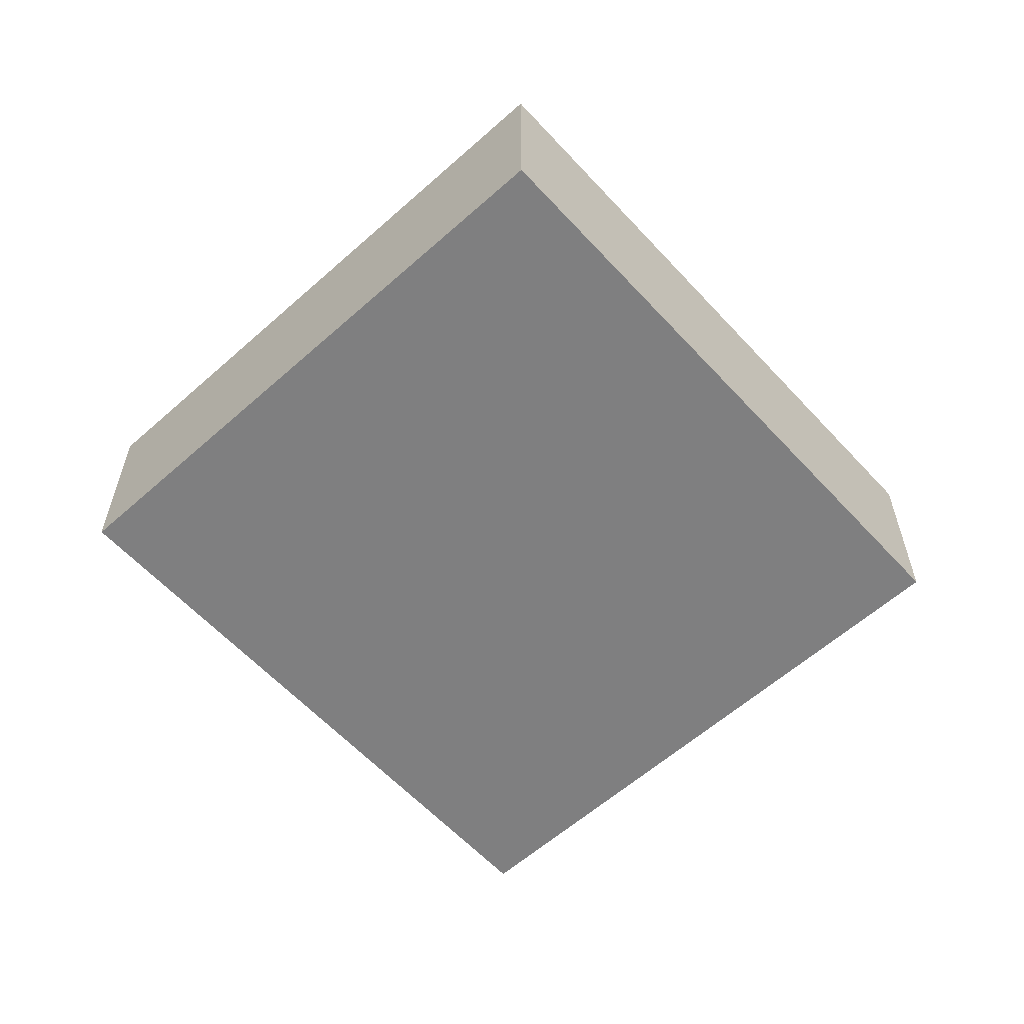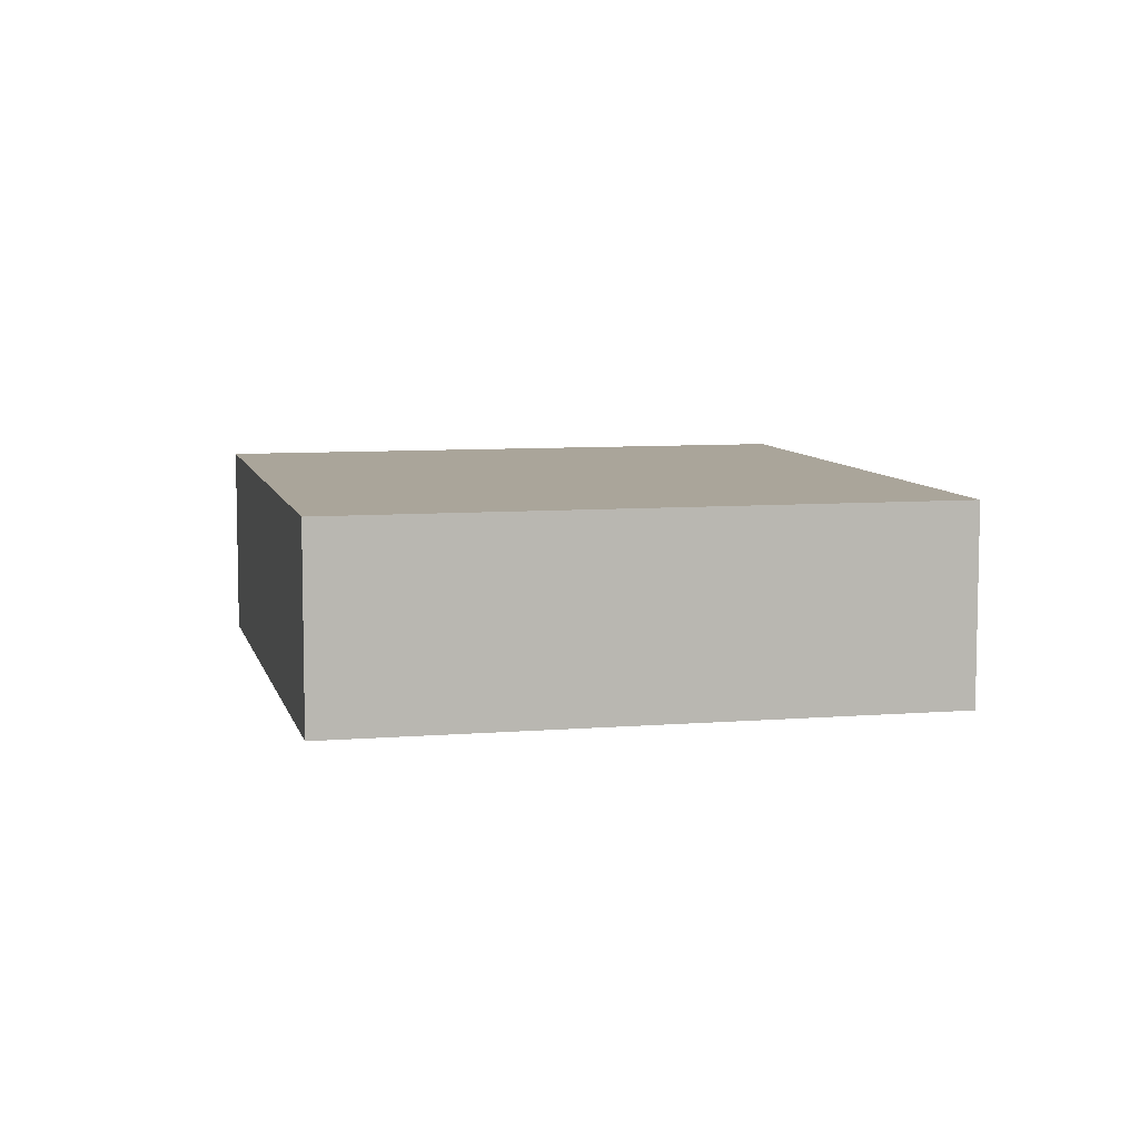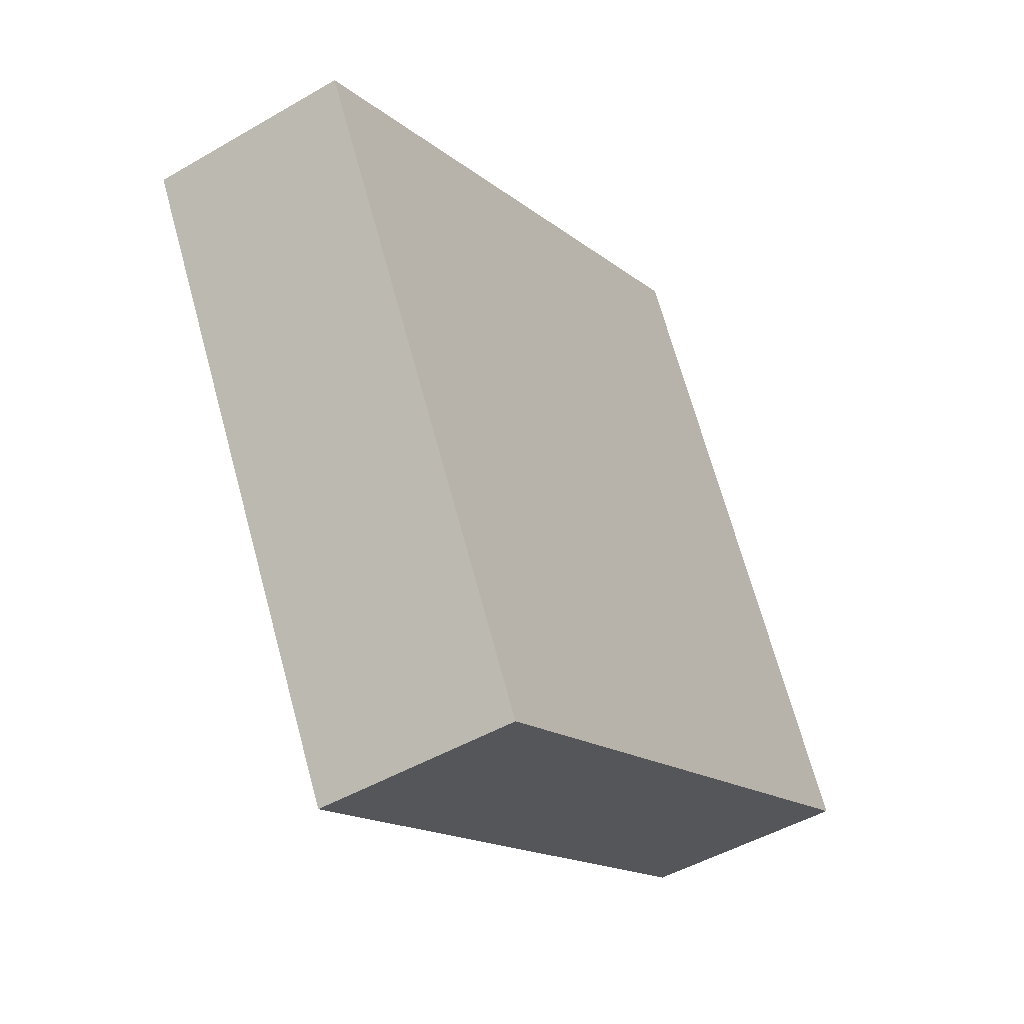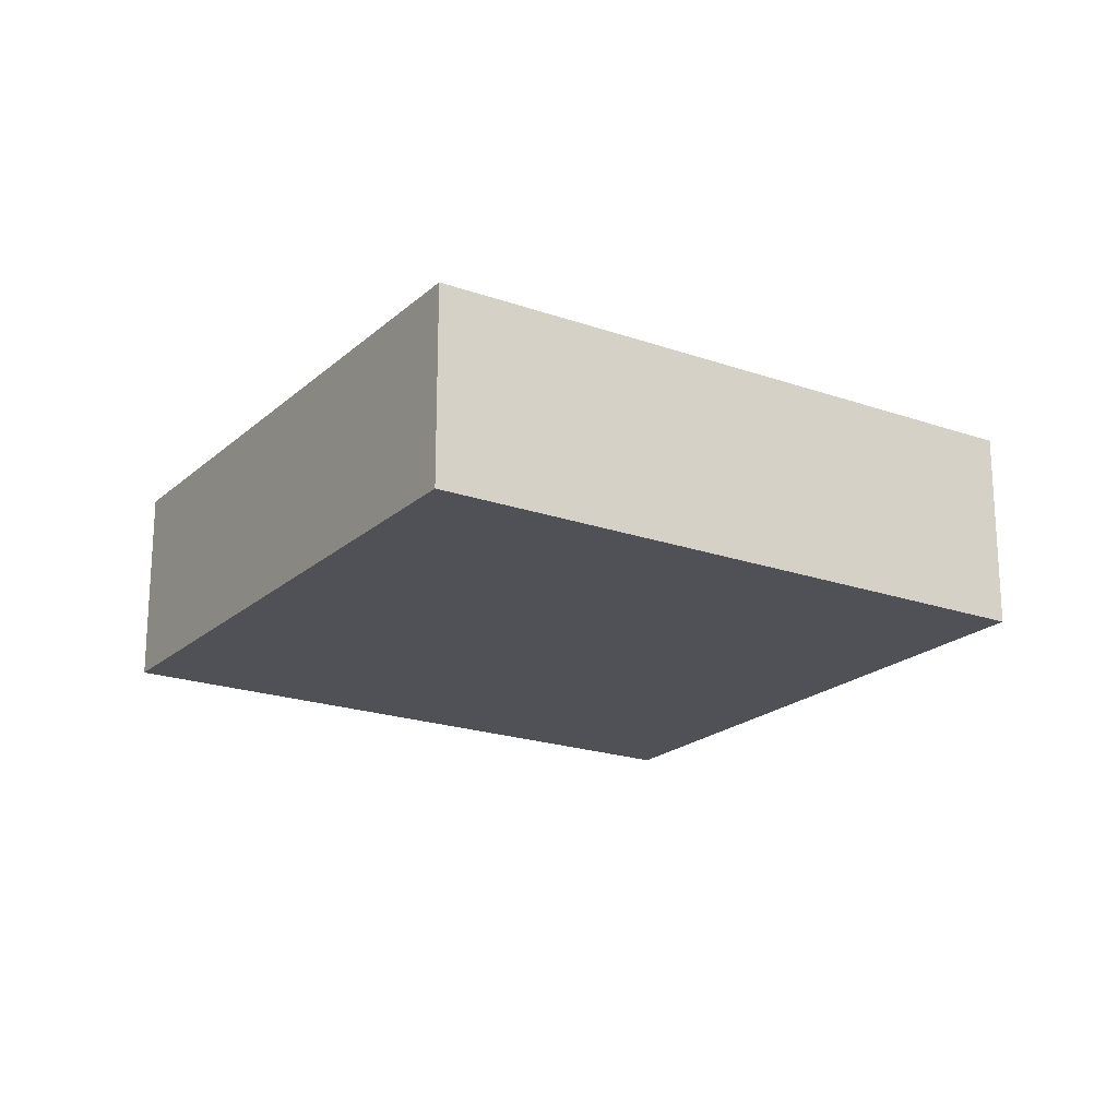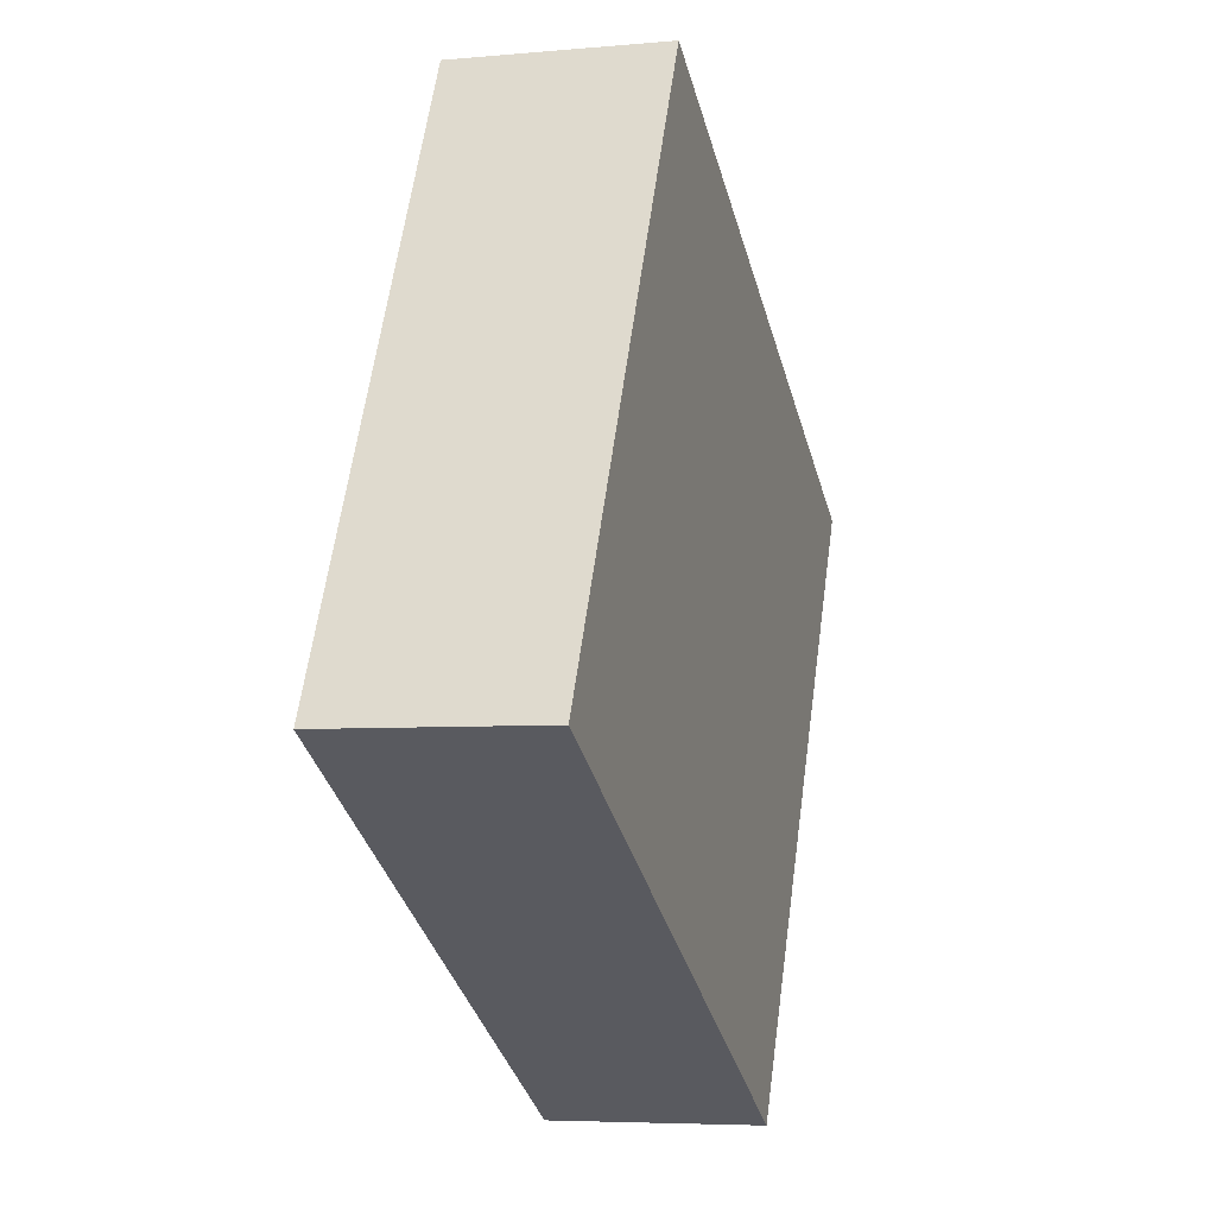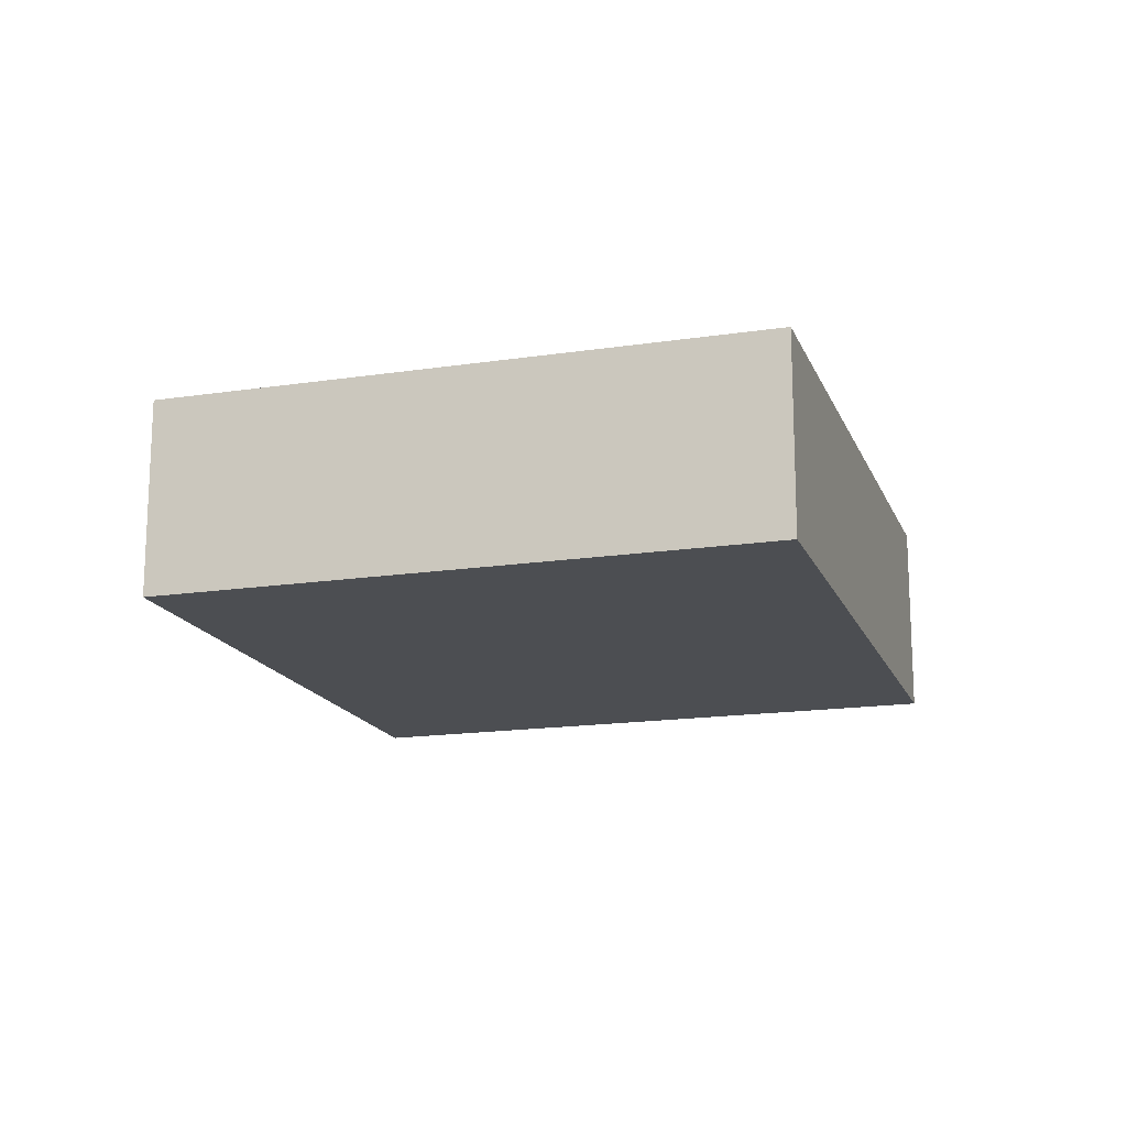
<metadata>
{"format":"obj","ext":"obj","renderer":"f3d","projection":"perspective","resolution":1024,"background":"white","views":[{"elev":-59.7,"azim":160.4,"up":"+Y"},{"elev":7.7,"azim":105.1,"up":"+Y"},{"elev":-46.8,"azim":123.6,"up":"+Z"},{"elev":-20.3,"azim":-4.7,"up":"+Y"},{"elev":-5.4,"azim":-73.9,"up":"+Z"},{"elev":-16.5,"azim":135.2,"up":"+Y"}]}
</metadata>
<code>
v  0 4.662 2.855e-16
v  20.64 4.662 5.722
v  13.71 4.662 -7.324
v  6.962 4.662 13.03
v  20.64 -3.504e-16 5.722
v  13.71 4.485e-16 -7.324
v  0 0 0
v  6.962 -7.978e-16 13.03
g defaultobject
f 1 2 3
f 2 1 4
f 5 3 2
f 3 5 6
f 6 1 3
f 1 6 7
f 7 4 1
f 4 7 8
f 8 2 4
f 2 8 5
f 5 7 6
f 7 5 8

</code>
